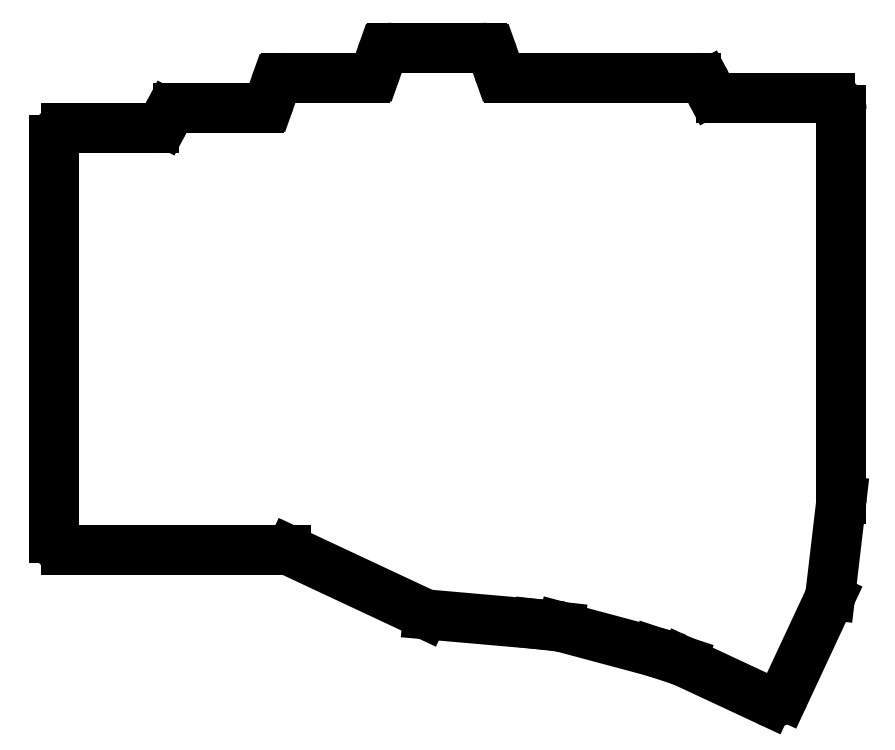
<metadata>
{"format":"dxf","ext":"dxf","renderer":"ezdxf+matplotlib","layout":"modelspace","background":"white","min_lineweight":24,"dpi":150}
</metadata>
<code>
0
SECTION
2
ENTITIES
0
LINE
8
0
10
122.4
20
-1.817
11
120.5
21
-17.81
0
LINE
8
0
10
120.3
20
-18.42
11
112.7
21
-34.81
0
LINE
8
0
10
110
20
-35.78
11
95.63
21
-29.06
0
LINE
8
0
10
95.42
20
-28.98
11
90.93
21
-27.49
0
LINE
8
0
10
90.82
20
-27.45
11
75.02
21
-23.22
0
LINE
8
0
10
74.73
20
-23.17
11
71.09
21
-22.75
0
LINE
8
0
10
71.04
20
-22.75
11
52.41
21
-21.12
0
LINE
8
0
10
51.74
20
-20.94
11
29.2
21
-10.39
0
LINE
8
0
10
-8.8
20
-10.2
11
28.36
21
-10.2
0
LINE
8
0
10
-10.8
20
-8.2
11
-10.8
21
59.2
0
LINE
8
0
10
-8.8
20
61.2
11
5.996
21
61.2
0
LINE
8
0
10
7.763
20
62.26
11
8.437
21
63.54
0
LINE
8
0
10
10.2
20
64.6
11
23.78
21
64.6
0
LINE
8
0
10
25.67
20
65.93
11
26.53
21
68.37
0
LINE
8
0
10
28.42
20
69.7
11
41.78
21
69.7
0
LINE
8
0
10
43.67
20
71.03
11
44.53
21
73.47
0
LINE
8
0
10
46.42
20
74.8
11
61.58
21
74.8
0
LINE
8
0
10
63.47
20
73.47
11
64.33
21
71.03
0
LINE
8
0
10
66.22
20
69.7
11
97.8
21
69.7
0
LINE
8
0
10
99.56
20
68.64
11
100.2
21
67.36
0
LINE
8
0
10
102
20
66.3
11
120.4
21
66.3
0
LINE
8
0
10
122.4
20
64.3
11
122.4
21
-1.583
0
ARC
8
0
10
118.5
20
-17.58
40
2
50
335
51
353.3
0
ARC
8
0
10
110.9
20
-33.96
40
2
50
245
51
335
0
ARC
8
0
10
94.79
20
-30.87
40
2
50
65
51
71.65
0
ARC
8
0
10
90.3
20
-29.39
40
2
50
71.65
51
75
0
ARC
8
0
10
74.5
20
-25.15
40
2
50
75
51
83.52
0
ARC
8
0
10
70.87
20
-24.74
40
2
50
83.52
51
85
0
ARC
8
0
10
52.59
20
-19.13
40
2
50
244.9
51
265
0
ARC
8
0
10
28.36
20
-12.2
40
2
50
64.92
51
90
0
ARC
8
0
10
-8.8
20
-8.2
40
2
50
180
51
270
0
ARC
8
0
10
-8.8
20
59.2
40
2
50
90
51
180
0
ARC
8
0
10
5.996
20
63.2
40
2
50
270
51
332.1
0
ARC
8
0
10
10.2
20
62.6
40
2
50
90
51
152.1
0
ARC
8
0
10
23.78
20
66.6
40
2
50
270
51
340.6
0
ARC
8
0
10
28.42
20
67.7
40
2
50
90
51
160.6
0
ARC
8
0
10
41.78
20
71.7
40
2
50
270
51
340.6
0
ARC
8
0
10
46.42
20
72.8
40
2
50
90
51
160.6
0
ARC
8
0
10
61.58
20
72.8
40
2
50
19.44
51
90
0
ARC
8
0
10
66.22
20
71.7
40
2
50
199.4
51
270
0
ARC
8
0
10
97.8
20
67.7
40
2
50
27.9
51
90
0
ARC
8
0
10
102
20
68.3
40
2
50
207.9
51
270
0
ARC
8
0
10
120.4
20
64.3
40
2
50
0
51
90
0
ARC
8
0
10
120.4
20
-1.583
40
2
50
353.3
51
0
0
ENDSEC
0
EOF

</code>
